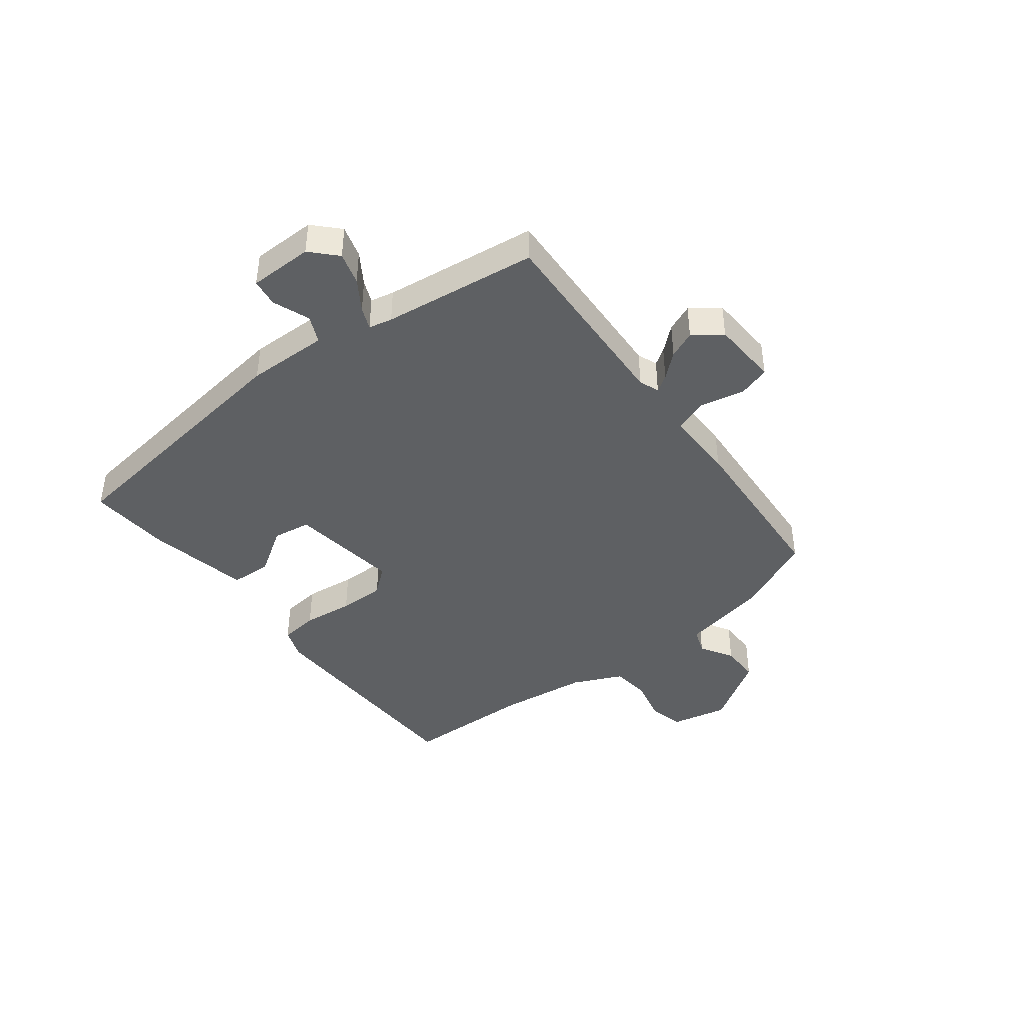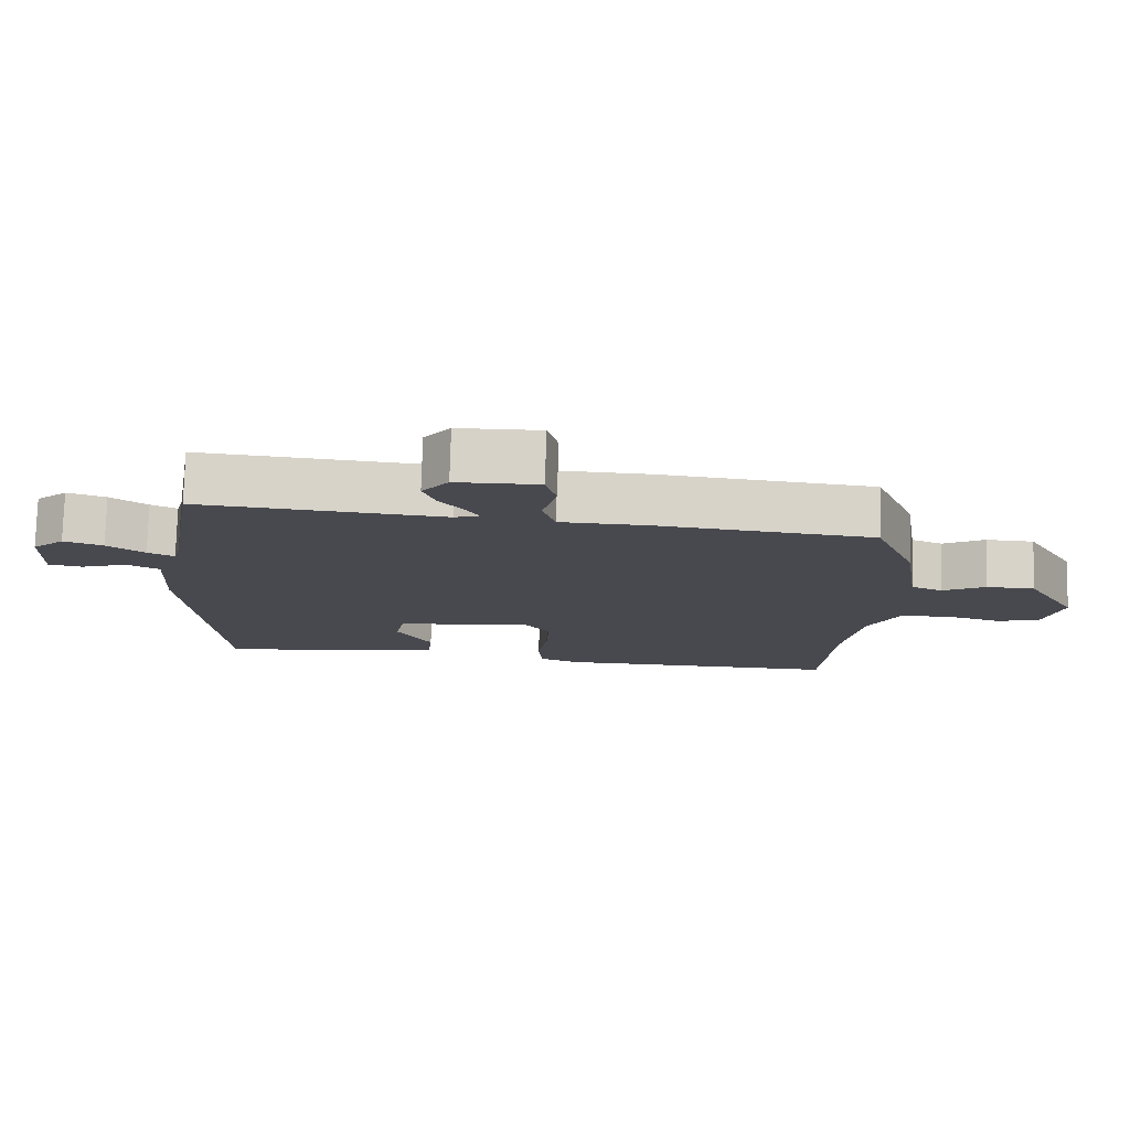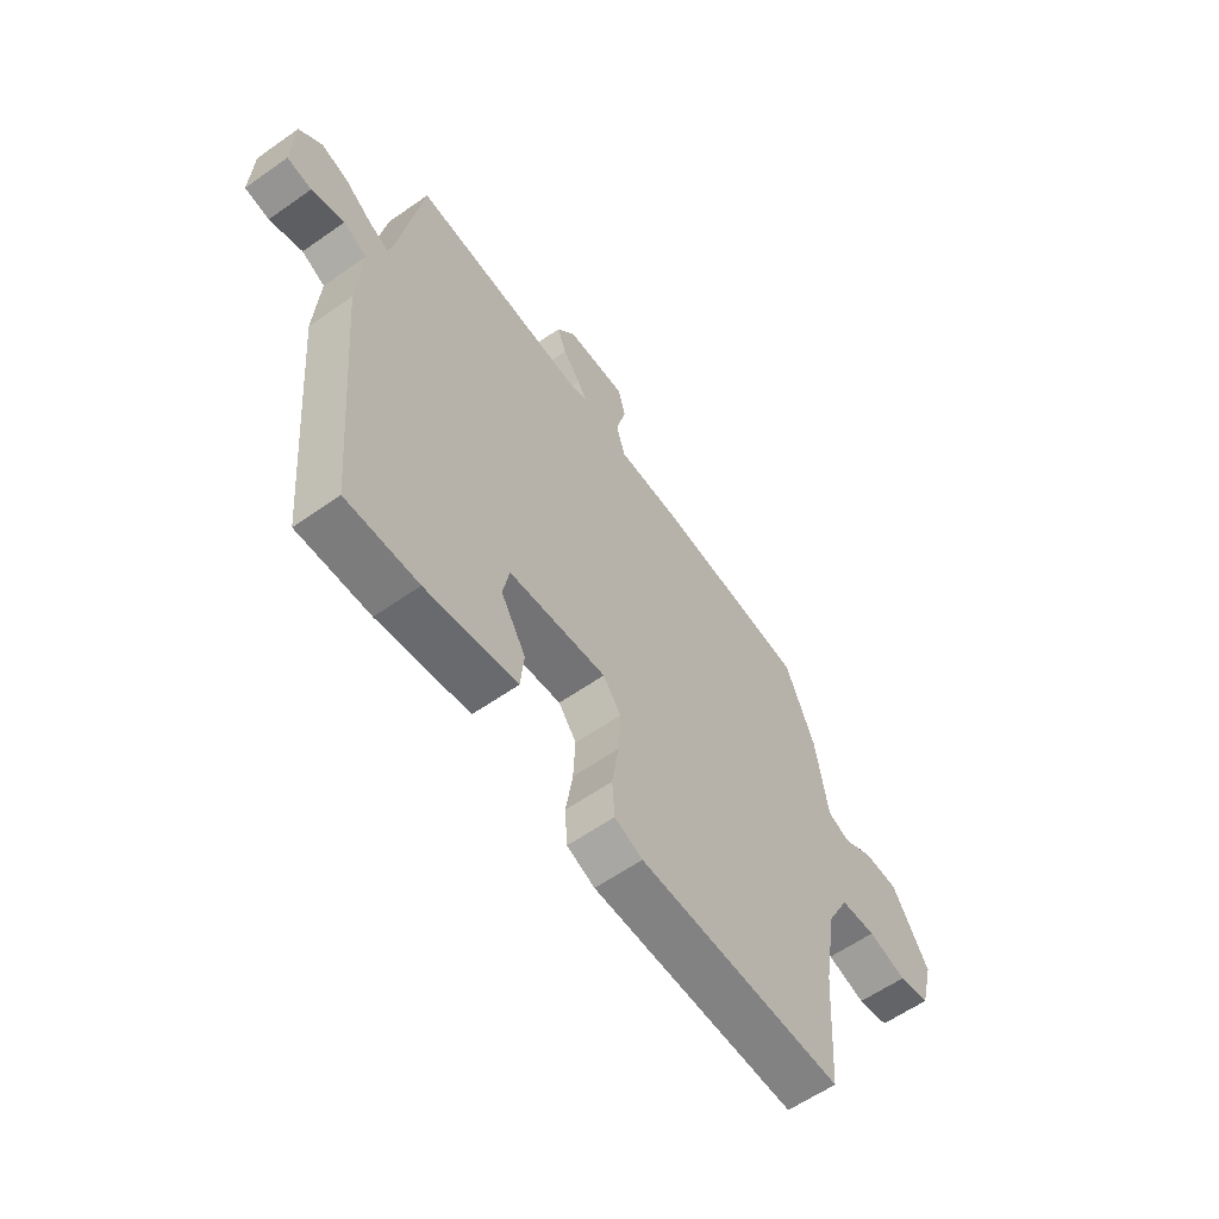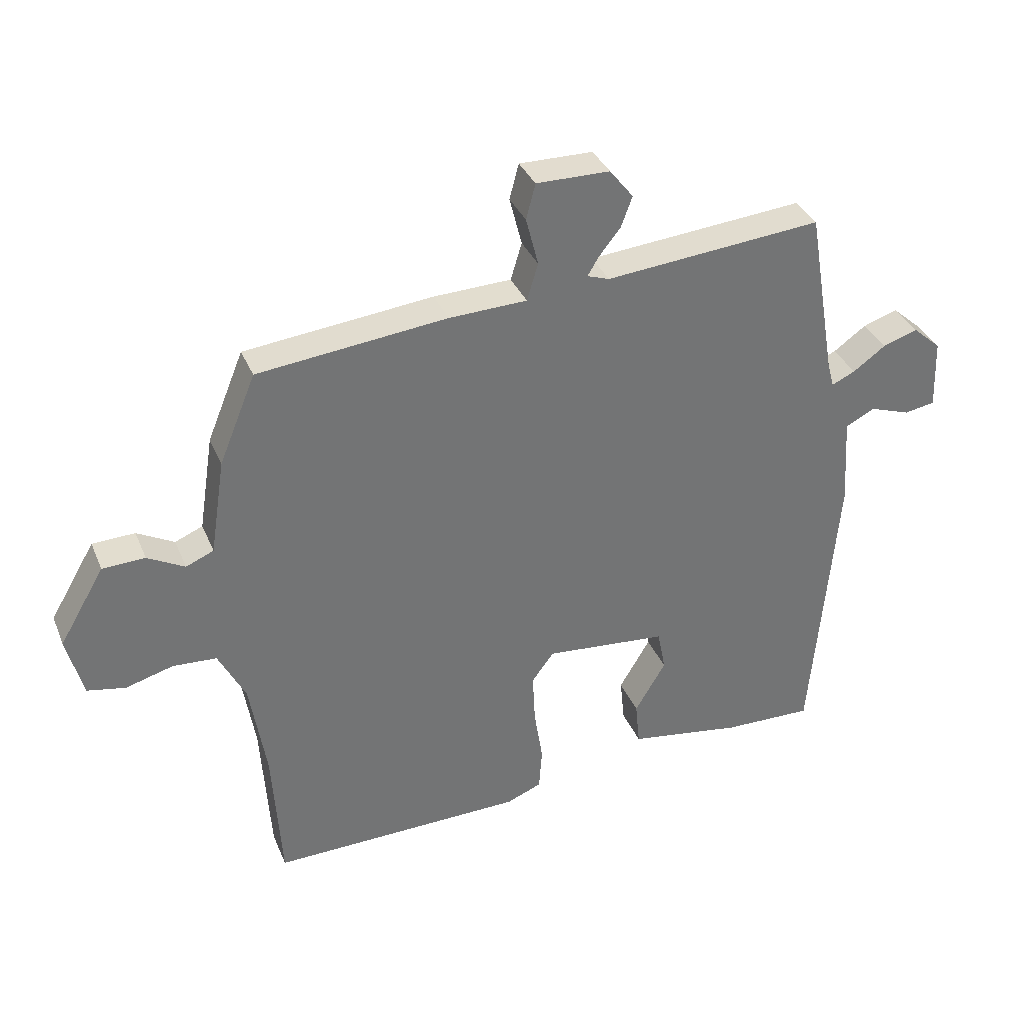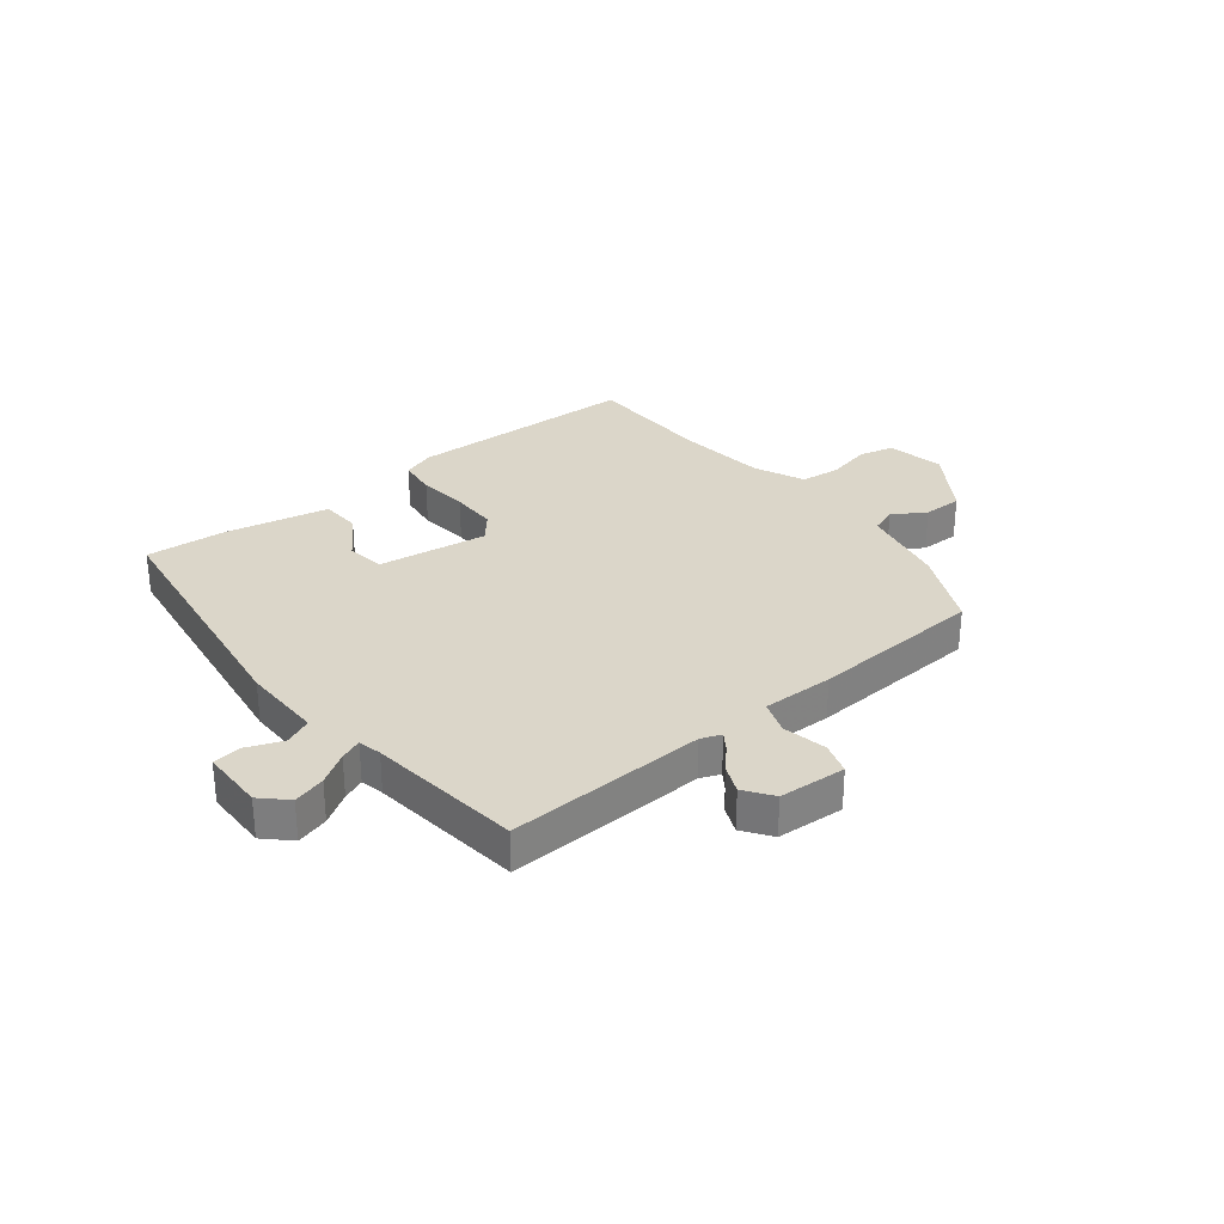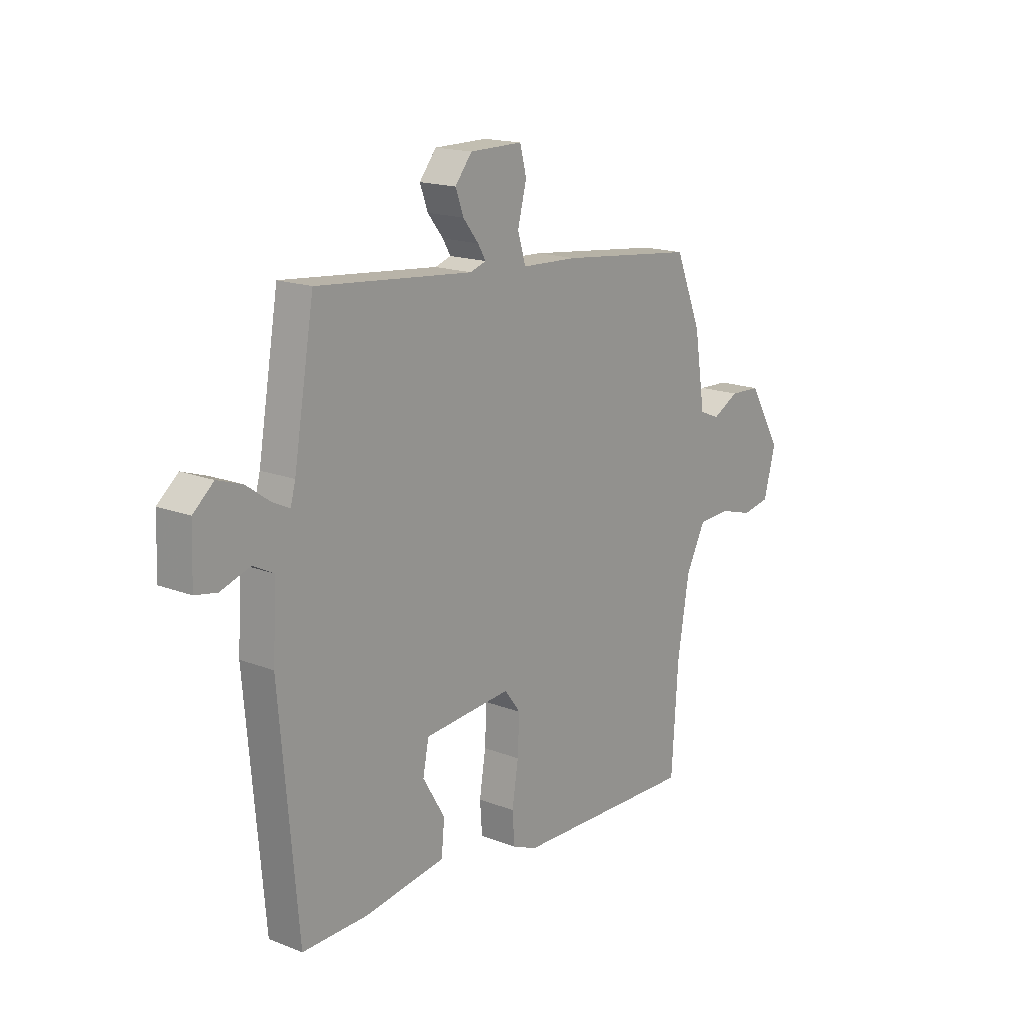
<metadata>
{"format":"obj","ext":"obj","renderer":"f3d","projection":"perspective","resolution":1024,"background":"white","views":[{"elev":-42.1,"azim":-49.9,"up":"+Y"},{"elev":77.3,"azim":1.6,"up":"+Z"},{"elev":-59.7,"azim":-54.2,"up":"+Z"},{"elev":34.8,"azim":159.4,"up":"+Z"},{"elev":30.1,"azim":-35.5,"up":"+Y"},{"elev":16.8,"azim":-51.8,"up":"+Z"}]}
</metadata>
<code>
v 0.512 0.07 -0.319
v 0.497 0.07 -0.547
v 0.085 0.07 -0.537
v 0.029 0.07 -0.514
v 0.024 0.07 -0.445
v 0.038 0.07 -0.356
v 0.042 0.07 -0.274
v 0.006 0.07 -0.226
v -0.191 0.07 -0.243
v -0.204 0.07 -0.31
v -0.154 0.07 -0.394
v -0.161 0.07 -0.466
v -0.345 0.07 -0.494
v -0.49 0.07 -0.497
v -0.531 0.07 -0.03
v -0.522 0.07 0.114
v -0.569 0.07 0.138
v -0.635 0.07 0.116
v -0.684 0.07 0.125
v -0.68 0.07 0.238
v -0.634 0.07 0.278
v -0.578 0.07 0.259
v -0.525 0.07 0.221
v -0.487 0.07 0.203
v -0.476 0.07 0.244
v -0.43 0.07 0.515
v -0.079 0.07 0.482
v -0.043 0.07 0.494
v -0.061 0.07 0.524
v -0.096 0.07 0.568
v -0.114 0.07 0.617
v -0.076 0.07 0.665
v 0.043 0.07 0.666
v 0.058 0.07 0.609
v 0.038 0.07 0.531
v 0.056 0.07 0.471
v 0.182 0.07 0.466
v 0.488 0.07 0.432
v 0.547 0.07 0.288
v 0.571 0.07 0.133
v 0.616 0.07 0.114
v 0.676 0.07 0.146
v 0.745 0.07 0.143
v 0.818 0.07 0.019
v 0.792 0.07 -0.081
v 0.73 0.07 -0.093
v 0.653 0.07 -0.071
v 0.582 0.07 -0.075
v 0.538 0.07 -0.161
v 0.512 0 -0.319
v 0.497 0 -0.547
v 0.085 0 -0.537
v 0.029 0 -0.514
v 0.024 0 -0.445
v 0.038 0 -0.356
v 0.042 0 -0.274
v 0.006 0 -0.226
v -0.191 0 -0.243
v -0.204 0 -0.31
v -0.154 0 -0.394
v -0.161 0 -0.466
v -0.345 0 -0.494
v -0.49 0 -0.497
v -0.531 0 -0.03
v -0.522 0 0.114
v -0.569 0 0.138
v -0.635 0 0.116
v -0.684 0 0.125
v -0.68 0 0.238
v -0.634 0 0.278
v -0.578 0 0.259
v -0.525 0 0.221
v -0.487 0 0.203
v -0.476 0 0.244
v -0.43 0 0.515
v -0.079 0 0.482
v -0.043 0 0.494
v -0.061 0 0.524
v -0.096 0 0.568
v -0.114 0 0.617
v -0.076 0 0.665
v 0.043 0 0.666
v 0.058 0 0.609
v 0.038 0 0.531
v 0.056 0 0.471
v 0.182 0 0.466
v 0.488 0 0.432
v 0.547 0 0.288
v 0.571 0 0.133
v 0.616 0 0.114
v 0.676 0 0.146
v 0.745 0 0.143
v 0.818 0 0.019
v 0.792 0 -0.081
v 0.73 0 -0.093
v 0.653 0 -0.071
v 0.582 0 -0.075
v 0.538 0 -0.161
f 44 45 46 47
f 44 47 48
f 41 42 43 44
f 40 41 44 48
f 39 40 48 49
f 36 37 38 39
f 32 33 34 35
f 32 35 36
f 29 30 31 32
f 28 29 32 36
f 27 28 36 39
f 25 26 27 39
f 20 21 22 23
f 20 23 24
f 17 18 19 20
f 16 17 20 24
f 15 16 24
f 10 11 12 13
f 9 10 13 14
f 3 4 5 6
f 1 2 3 6
f 1 6 7
f 49 1 7 8
f 9 14 15 24
f 24 25 39 49
f 8 9 24 49
f 96 95 94 93
f 97 96 93
f 93 92 91 90
f 97 93 90 89
f 98 97 89 88
f 88 87 86 85
f 84 83 82 81
f 85 84 81
f 81 80 79 78
f 85 81 78 77
f 88 85 77 76
f 88 76 75 74
f 72 71 70 69
f 73 72 69
f 69 68 67 66
f 73 69 66 65
f 73 65 64
f 62 61 60 59
f 63 62 59 58
f 55 54 53 52
f 55 52 51 50
f 56 55 50
f 57 56 50 98
f 73 64 63 58
f 98 88 74 73
f 98 73 58 57
f 1 50 51 2
f 2 51 52 3
f 3 52 53 4
f 4 53 54 5
f 5 54 55 6
f 6 55 56 7
f 7 56 57 8
f 8 57 58 9
f 9 58 59 10
f 10 59 60 11
f 11 60 61 12
f 12 61 62 13
f 13 62 63 14
f 14 63 64 15
f 15 64 65 16
f 16 65 66 17
f 17 66 67 18
f 18 67 68 19
f 19 68 69 20
f 20 69 70 21
f 21 70 71 22
f 22 71 72 23
f 23 72 73 24
f 24 73 74 25
f 25 74 75 26
f 26 75 76 27
f 27 76 77 28
f 28 77 78 29
f 29 78 79 30
f 30 79 80 31
f 31 80 81 32
f 32 81 82 33
f 33 82 83 34
f 34 83 84 35
f 35 84 85 36
f 36 85 86 37
f 37 86 87 38
f 38 87 88 39
f 39 88 89 40
f 40 89 90 41
f 41 90 91 42
f 42 91 92 43
f 43 92 93 44
f 44 93 94 45
f 45 94 95 46
f 46 95 96 47
f 47 96 97 48
f 48 97 98 49
f 49 98 50 1

</code>
